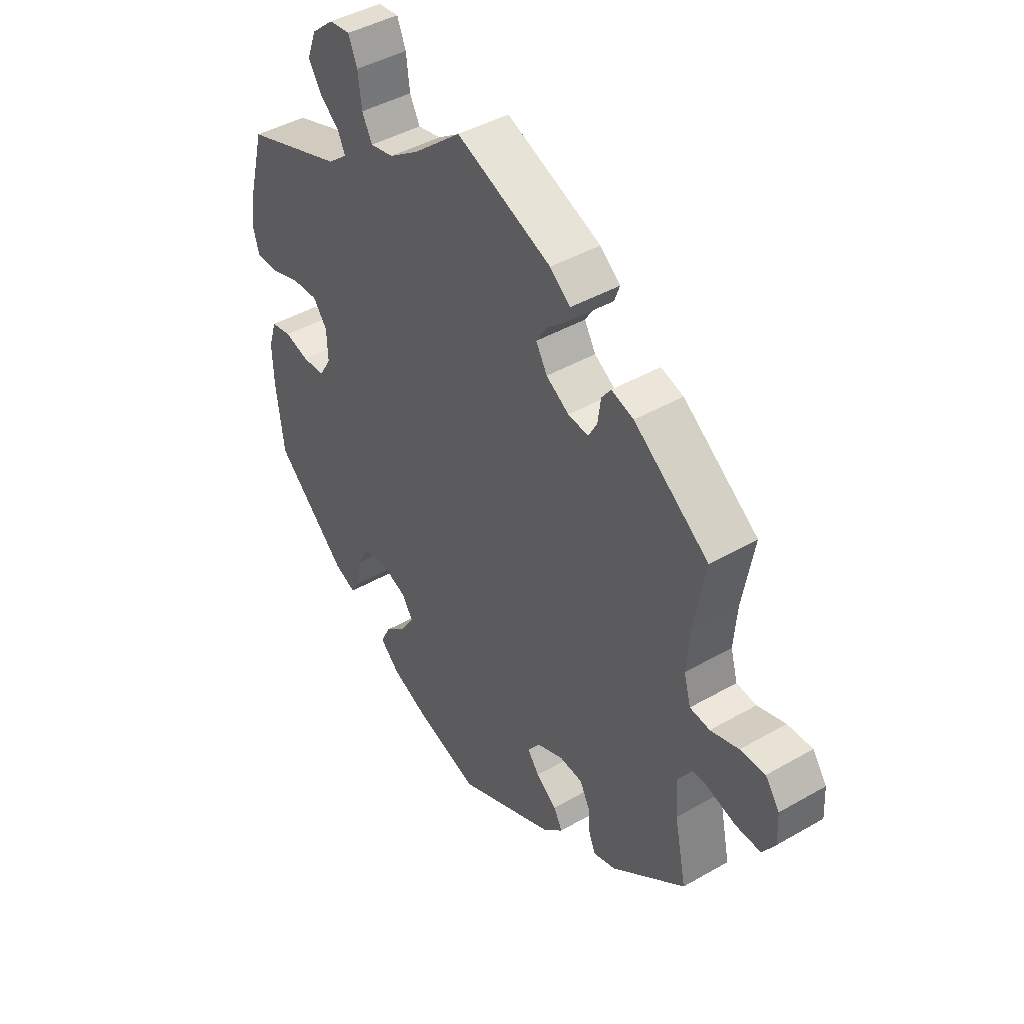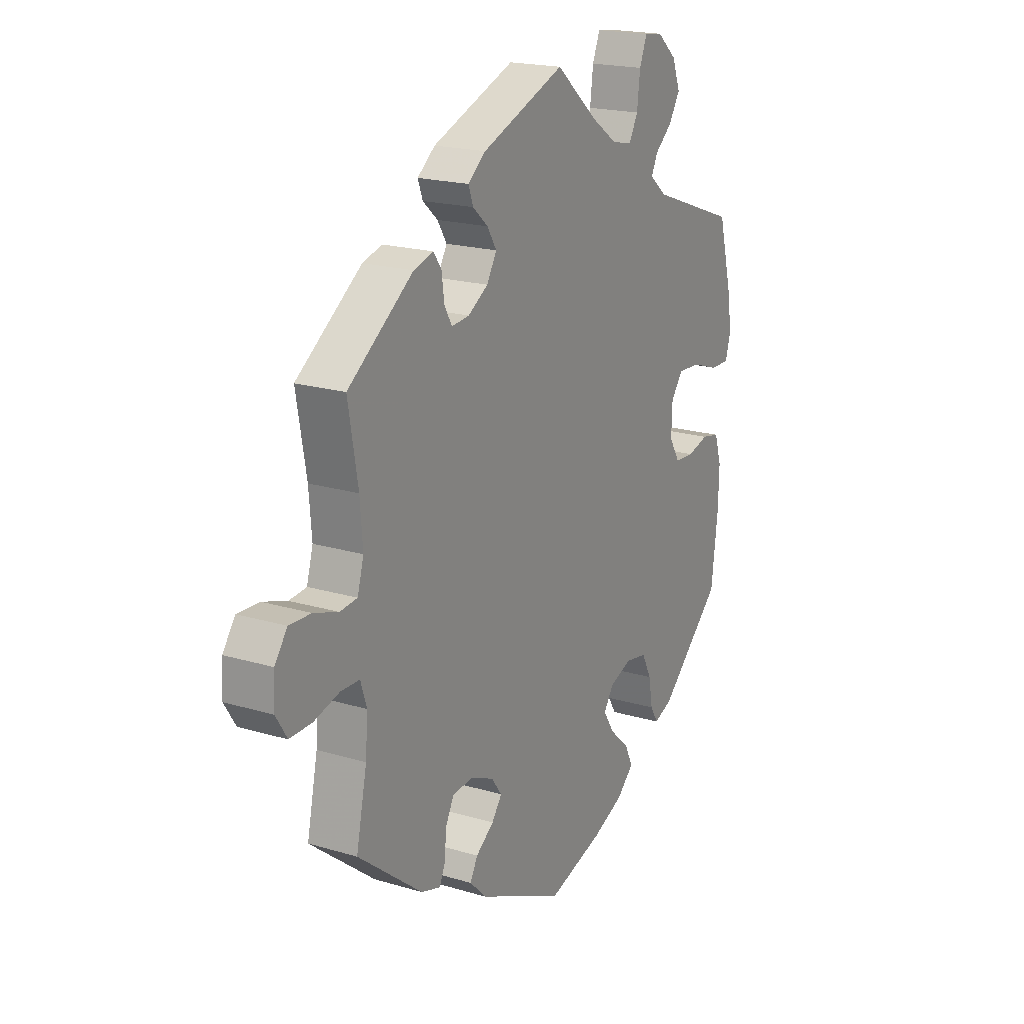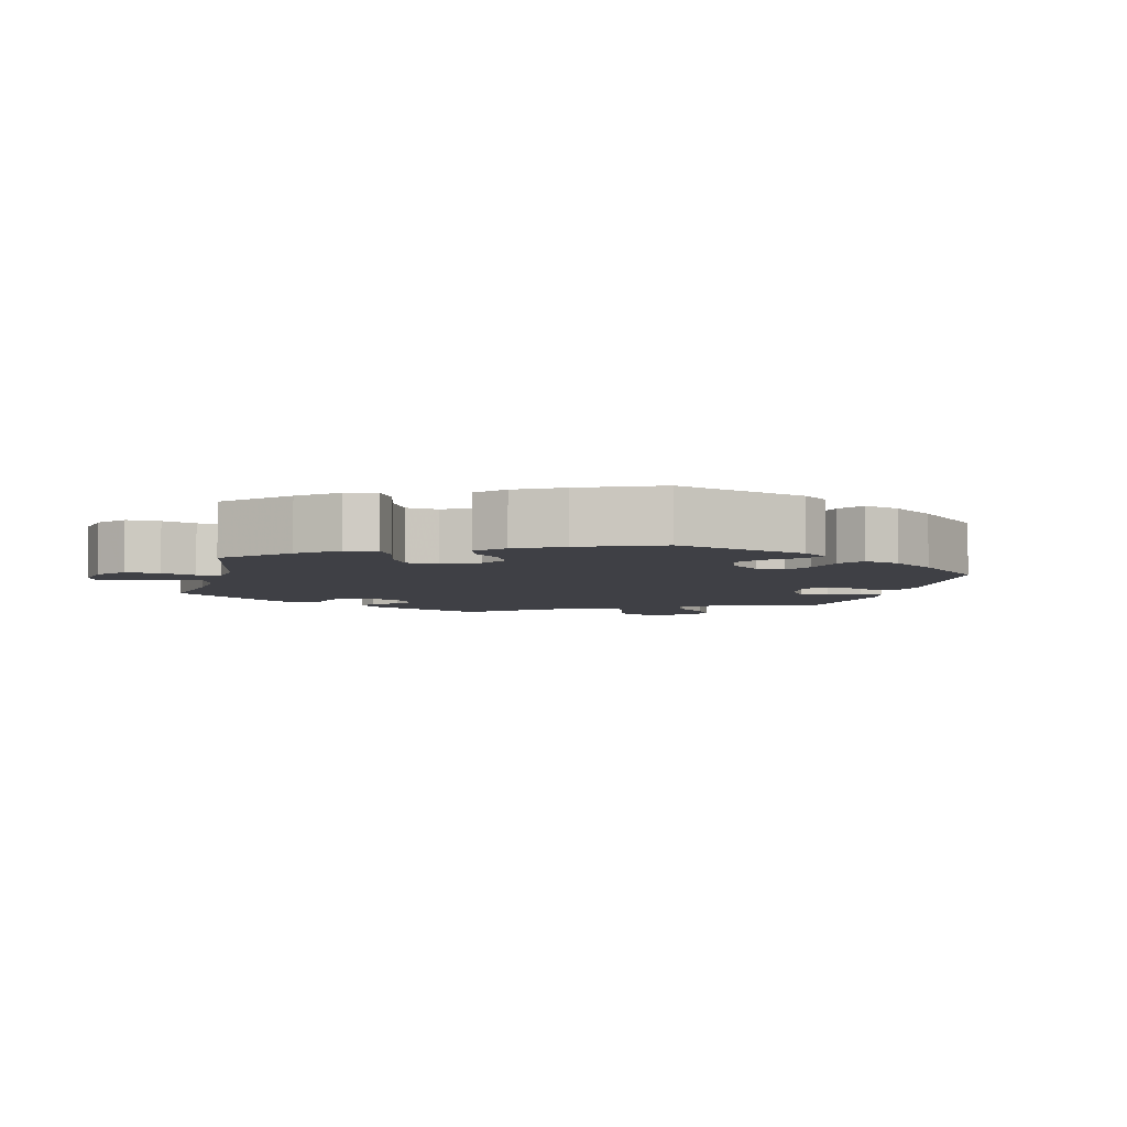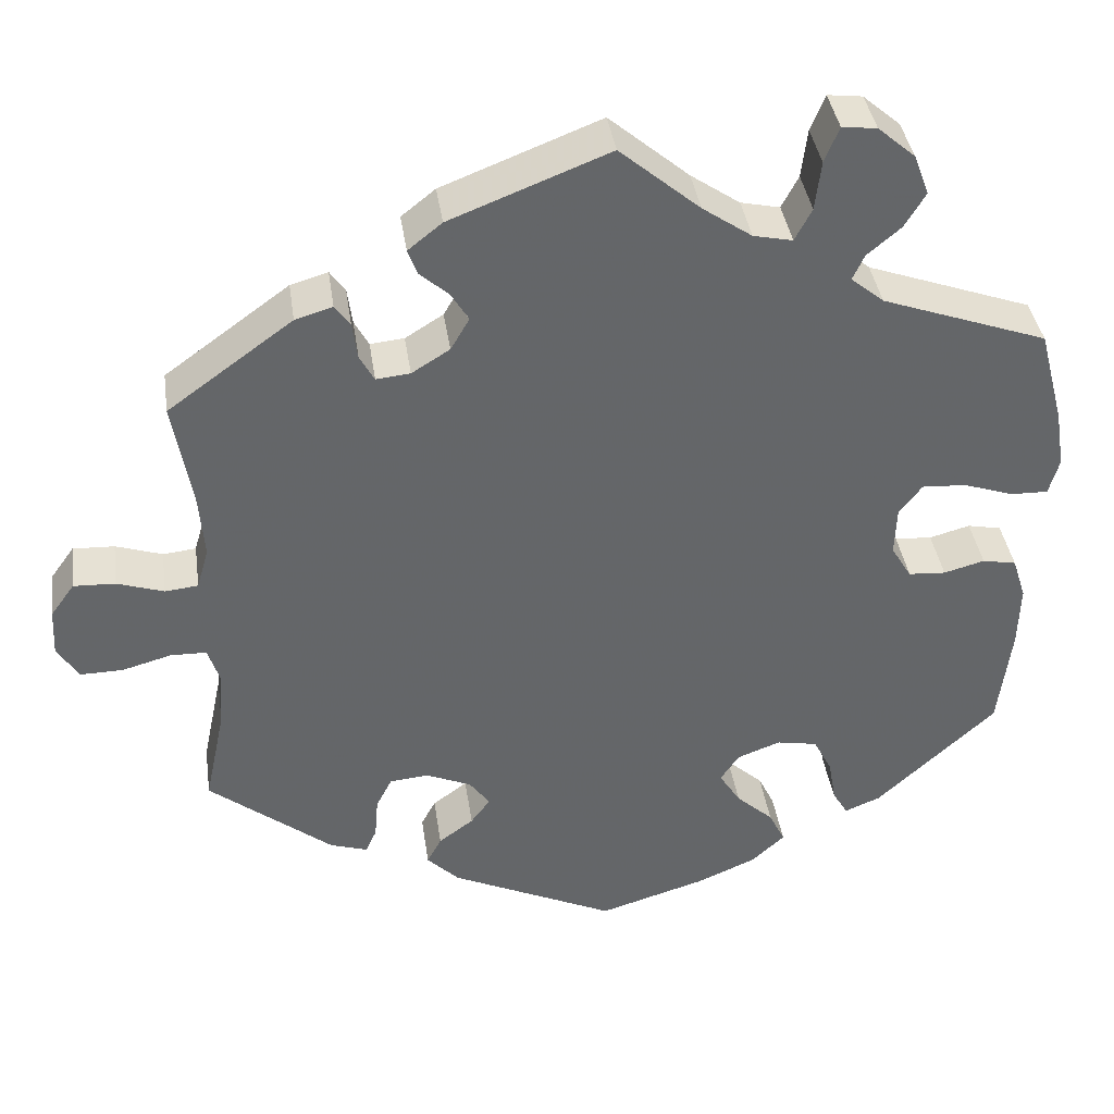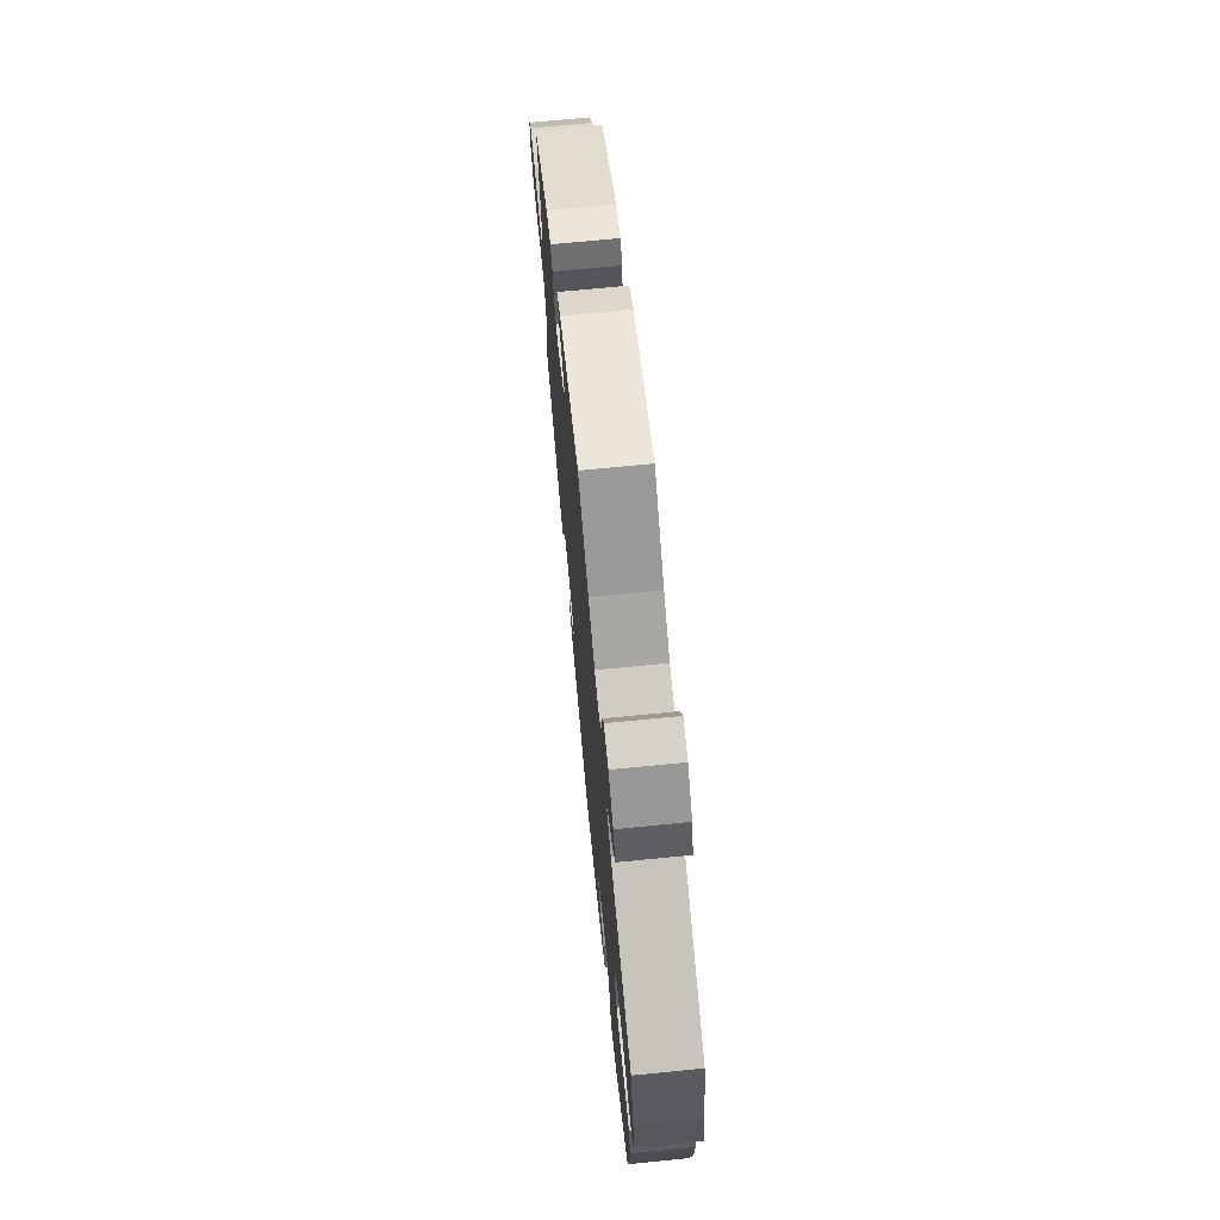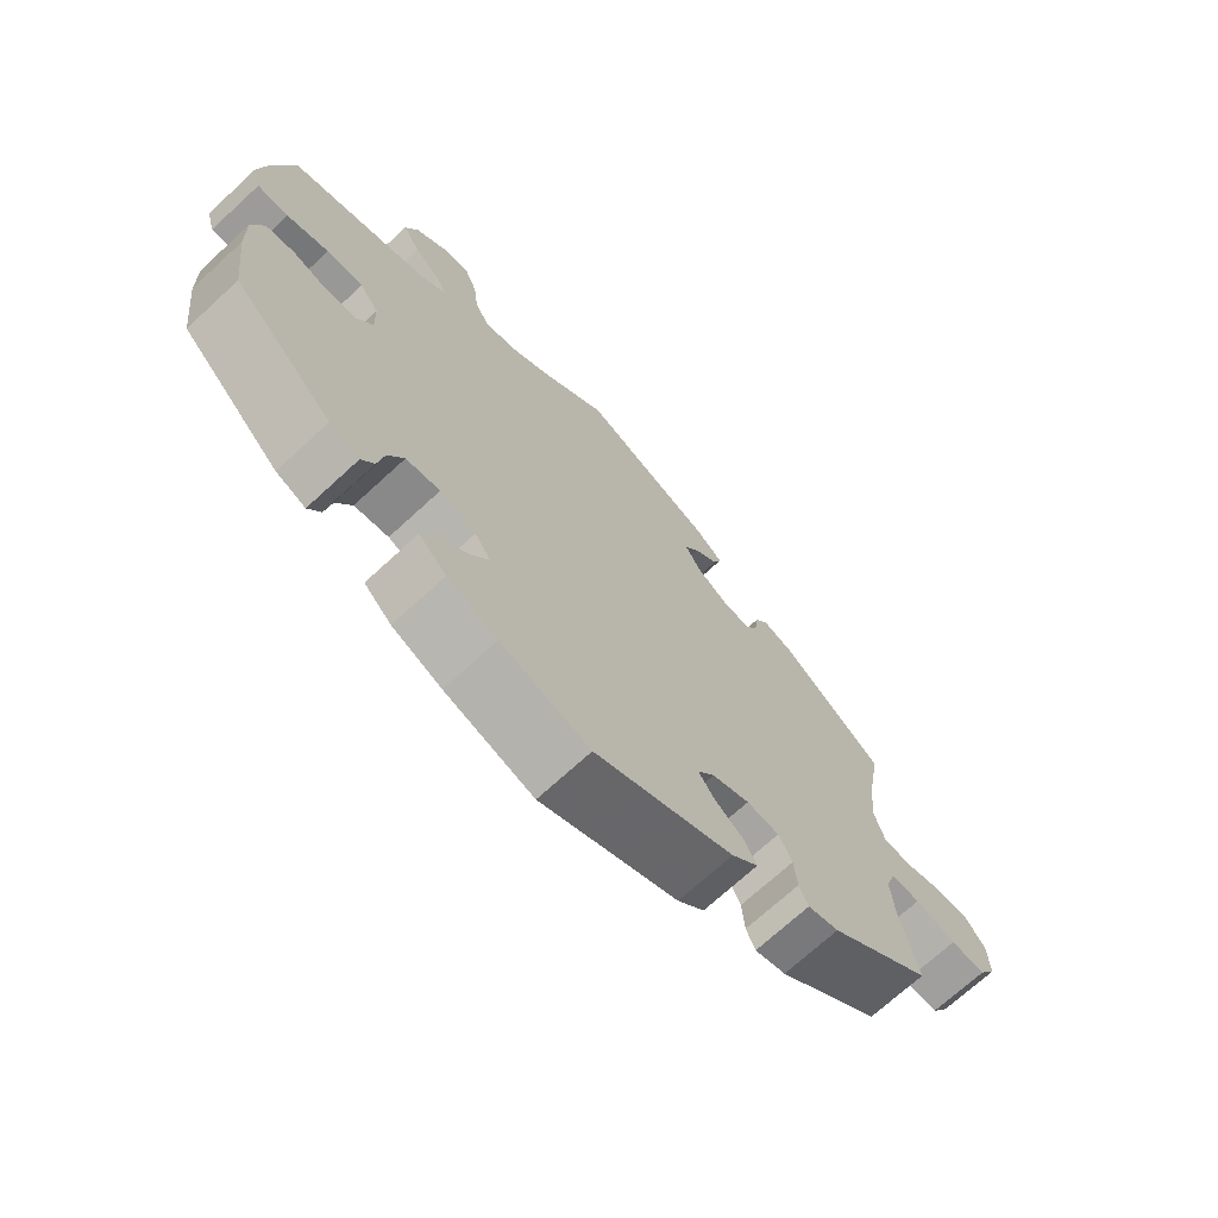
<metadata>
{"format":"obj","ext":"obj","renderer":"f3d","projection":"perspective","resolution":1024,"background":"white","views":[{"elev":43.5,"azim":-124.2,"up":"+Z"},{"elev":19.6,"azim":-60.8,"up":"+Z"},{"elev":-5.2,"azim":105.9,"up":"+Y"},{"elev":38.8,"azim":-8.2,"up":"+Z"},{"elev":71.2,"azim":84.4,"up":"+Z"},{"elev":-70.7,"azim":132.7,"up":"+Z"}]}
</metadata>
<code>
v 0.359 0.07 -0.42
v 0.317 0.07 -0.437
v 0.299 0.07 -0.407
v 0.29 0.07 -0.355
v 0.268 0.07 -0.312
v 0.22 0.07 -0.303
v 0.169 0.07 -0.322
v 0.147 0.07 -0.355
v 0.172 0.07 -0.395
v 0.216 0.07 -0.435
v 0.235 0.07 -0.474
v 0.196 0.07 -0.51
v 0.126 0.07 -0.54
v 0 0.07 -0.578
v -0.195 0.07 -0.487
v -0.233 0.07 -0.449
v -0.216 0.07 -0.417
v -0.175 0.07 -0.387
v -0.152 0.07 -0.356
v -0.176 0.07 -0.323
v -0.229 0.07 -0.3
v -0.275 0.07 -0.304
v -0.294 0.07 -0.341
v -0.298 0.07 -0.39
v -0.311 0.07 -0.419
v -0.355 0.07 -0.405
v -0.501 0.07 -0.289
v -0.477 0.07 -0.175
v -0.472 0.07 -0.108
v -0.486 0.07 -0.065
v -0.528 0.07 -0.064
v -0.586 0.07 -0.08
v -0.636 0.07 -0.081
v -0.661 0.07 -0.041
v -0.658 0.07 0.015
v -0.63 0.07 0.054
v -0.581 0.07 0.052
v -0.526 0.07 0.034
v -0.487 0.07 0.038
v -0.473 0.07 0.087
v -0.479 0.07 0.163
v -0.501 0.07 0.289
v -0.354 0.07 0.396
v -0.31 0.07 0.409
v -0.292 0.07 0.384
v -0.286 0.07 0.34
v -0.269 0.07 0.309
v -0.229 0.07 0.313
v -0.184 0.07 0.341
v -0.162 0.07 0.379
v -0.183 0.07 0.413
v -0.217 0.07 0.443
v -0.228 0.07 0.473
v -0.188 0.07 0.505
v -0.001 0.07 0.578
v 0.093 0.07 0.498
v 0.151 0.07 0.458
v 0.197 0.07 0.448
v 0.217 0.07 0.486
v 0.224 0.07 0.544
v 0.241 0.07 0.586
v 0.282 0.07 0.581
v 0.326 0.07 0.543
v 0.344 0.07 0.495
v 0.319 0.07 0.454
v 0.28 0.07 0.421
v 0.266 0.07 0.391
v 0.305 0.07 0.359
v 0.5 0.07 0.289
v 0.53 0.07 0.176
v 0.541 0.07 0.108
v 0.529 0.07 0.065
v 0.485 0.07 0.066
v 0.426 0.07 0.086
v 0.374 0.07 0.089
v 0.347 0.07 0.053
v 0.345 0.07 -0.004
v 0.369 0.07 -0.044
v 0.413 0.07 -0.047
v 0.461 0.07 -0.034
v 0.501 0.07 -0.042
v 0.517 0.07 -0.092
v 0.515 0.07 -0.167
v 0.5 0.07 -0.289
v 0.359 0 -0.42
v 0.317 0 -0.437
v 0.299 0 -0.407
v 0.29 0 -0.355
v 0.268 0 -0.312
v 0.22 0 -0.303
v 0.169 0 -0.322
v 0.147 0 -0.355
v 0.172 0 -0.395
v 0.216 0 -0.435
v 0.235 0 -0.474
v 0.196 0 -0.51
v 0.126 0 -0.54
v 0 0 -0.578
v -0.195 0 -0.487
v -0.233 0 -0.449
v -0.216 0 -0.417
v -0.175 0 -0.387
v -0.152 0 -0.356
v -0.176 0 -0.323
v -0.229 0 -0.3
v -0.275 0 -0.304
v -0.294 0 -0.341
v -0.298 0 -0.39
v -0.311 0 -0.419
v -0.355 0 -0.405
v -0.501 0 -0.289
v -0.477 0 -0.175
v -0.472 0 -0.108
v -0.486 0 -0.065
v -0.528 0 -0.064
v -0.586 0 -0.08
v -0.636 0 -0.081
v -0.661 0 -0.041
v -0.658 0 0.015
v -0.63 0 0.054
v -0.581 0 0.052
v -0.526 0 0.034
v -0.487 0 0.038
v -0.473 0 0.087
v -0.479 0 0.163
v -0.501 0 0.289
v -0.354 0 0.396
v -0.31 0 0.409
v -0.292 0 0.384
v -0.286 0 0.34
v -0.269 0 0.309
v -0.229 0 0.313
v -0.184 0 0.341
v -0.162 0 0.379
v -0.183 0 0.413
v -0.217 0 0.443
v -0.228 0 0.473
v -0.188 0 0.505
v -0.001 0 0.578
v 0.093 0 0.498
v 0.151 0 0.458
v 0.197 0 0.448
v 0.217 0 0.486
v 0.224 0 0.544
v 0.241 0 0.586
v 0.282 0 0.581
v 0.326 0 0.543
v 0.344 0 0.495
v 0.319 0 0.454
v 0.28 0 0.421
v 0.266 0 0.391
v 0.305 0 0.359
v 0.5 0 0.289
v 0.53 0 0.176
v 0.541 0 0.108
v 0.529 0 0.065
v 0.485 0 0.066
v 0.426 0 0.086
v 0.374 0 0.089
v 0.347 0 0.053
v 0.345 0 -0.004
v 0.369 0 -0.044
v 0.413 0 -0.047
v 0.461 0 -0.034
v 0.501 0 -0.042
v 0.517 0 -0.092
v 0.515 0 -0.167
v 0.5 0 -0.289
f 79 80 81 82
f 78 79 82 83
f 71 72 73 74
f 71 74 75
f 68 69 70 71
f 67 68 71 75
f 63 64 65 66
f 63 66 67
f 62 63 67
f 59 60 61 62
f 58 59 62 67
f 57 58 67 75
f 53 54 55 56
f 51 52 53 56
f 50 51 56 57
f 49 50 57 75
f 43 44 45 46
f 41 42 43 46
f 40 41 46 47
f 39 40 47 48
f 35 36 37 38
f 35 38 39
f 34 35 39
f 31 32 33 34
f 30 31 34 39
f 29 30 39 48
f 25 26 27 28
f 23 24 25 28
f 22 23 28 29
f 21 22 29 48
f 15 16 17 18
f 15 18 19
f 14 15 19
f 13 14 19
f 12 13 19 20
f 9 10 11 12
f 8 9 12 20
f 1 2 3 4
f 1 4 5
f 78 83 84 1
f 48 49 75 76
f 48 76 77
f 7 8 20 21
f 6 7 21 48
f 5 6 48 77
f 1 5 77 78
f 166 165 164 163
f 167 166 163 162
f 158 157 156 155
f 159 158 155
f 155 154 153 152
f 159 155 152 151
f 150 149 148 147
f 151 150 147
f 151 147 146
f 146 145 144 143
f 151 146 143 142
f 159 151 142 141
f 140 139 138 137
f 140 137 136 135
f 141 140 135 134
f 159 141 134 133
f 130 129 128 127
f 130 127 126 125
f 131 130 125 124
f 132 131 124 123
f 122 121 120 119
f 123 122 119
f 123 119 118
f 118 117 116 115
f 123 118 115 114
f 132 123 114 113
f 112 111 110 109
f 112 109 108 107
f 113 112 107 106
f 132 113 106 105
f 102 101 100 99
f 103 102 99
f 103 99 98
f 103 98 97
f 104 103 97 96
f 96 95 94 93
f 104 96 93 92
f 88 87 86 85
f 89 88 85
f 85 168 167 162
f 160 159 133 132
f 161 160 132
f 105 104 92 91
f 132 105 91 90
f 161 132 90 89
f 162 161 89 85
f 1 85 86 2
f 2 86 87 3
f 3 87 88 4
f 4 88 89 5
f 5 89 90 6
f 6 90 91 7
f 7 91 92 8
f 8 92 93 9
f 9 93 94 10
f 10 94 95 11
f 11 95 96 12
f 12 96 97 13
f 13 97 98 14
f 14 98 99 15
f 15 99 100 16
f 16 100 101 17
f 17 101 102 18
f 18 102 103 19
f 19 103 104 20
f 20 104 105 21
f 21 105 106 22
f 22 106 107 23
f 23 107 108 24
f 24 108 109 25
f 25 109 110 26
f 26 110 111 27
f 27 111 112 28
f 28 112 113 29
f 29 113 114 30
f 30 114 115 31
f 31 115 116 32
f 32 116 117 33
f 33 117 118 34
f 34 118 119 35
f 35 119 120 36
f 36 120 121 37
f 37 121 122 38
f 38 122 123 39
f 39 123 124 40
f 40 124 125 41
f 41 125 126 42
f 42 126 127 43
f 43 127 128 44
f 44 128 129 45
f 45 129 130 46
f 46 130 131 47
f 47 131 132 48
f 48 132 133 49
f 49 133 134 50
f 50 134 135 51
f 51 135 136 52
f 52 136 137 53
f 53 137 138 54
f 54 138 139 55
f 55 139 140 56
f 56 140 141 57
f 57 141 142 58
f 58 142 143 59
f 59 143 144 60
f 60 144 145 61
f 61 145 146 62
f 62 146 147 63
f 63 147 148 64
f 64 148 149 65
f 65 149 150 66
f 66 150 151 67
f 67 151 152 68
f 68 152 153 69
f 69 153 154 70
f 70 154 155 71
f 71 155 156 72
f 72 156 157 73
f 73 157 158 74
f 74 158 159 75
f 75 159 160 76
f 76 160 161 77
f 77 161 162 78
f 78 162 163 79
f 79 163 164 80
f 80 164 165 81
f 81 165 166 82
f 82 166 167 83
f 83 167 168 84
f 84 168 85 1

</code>
